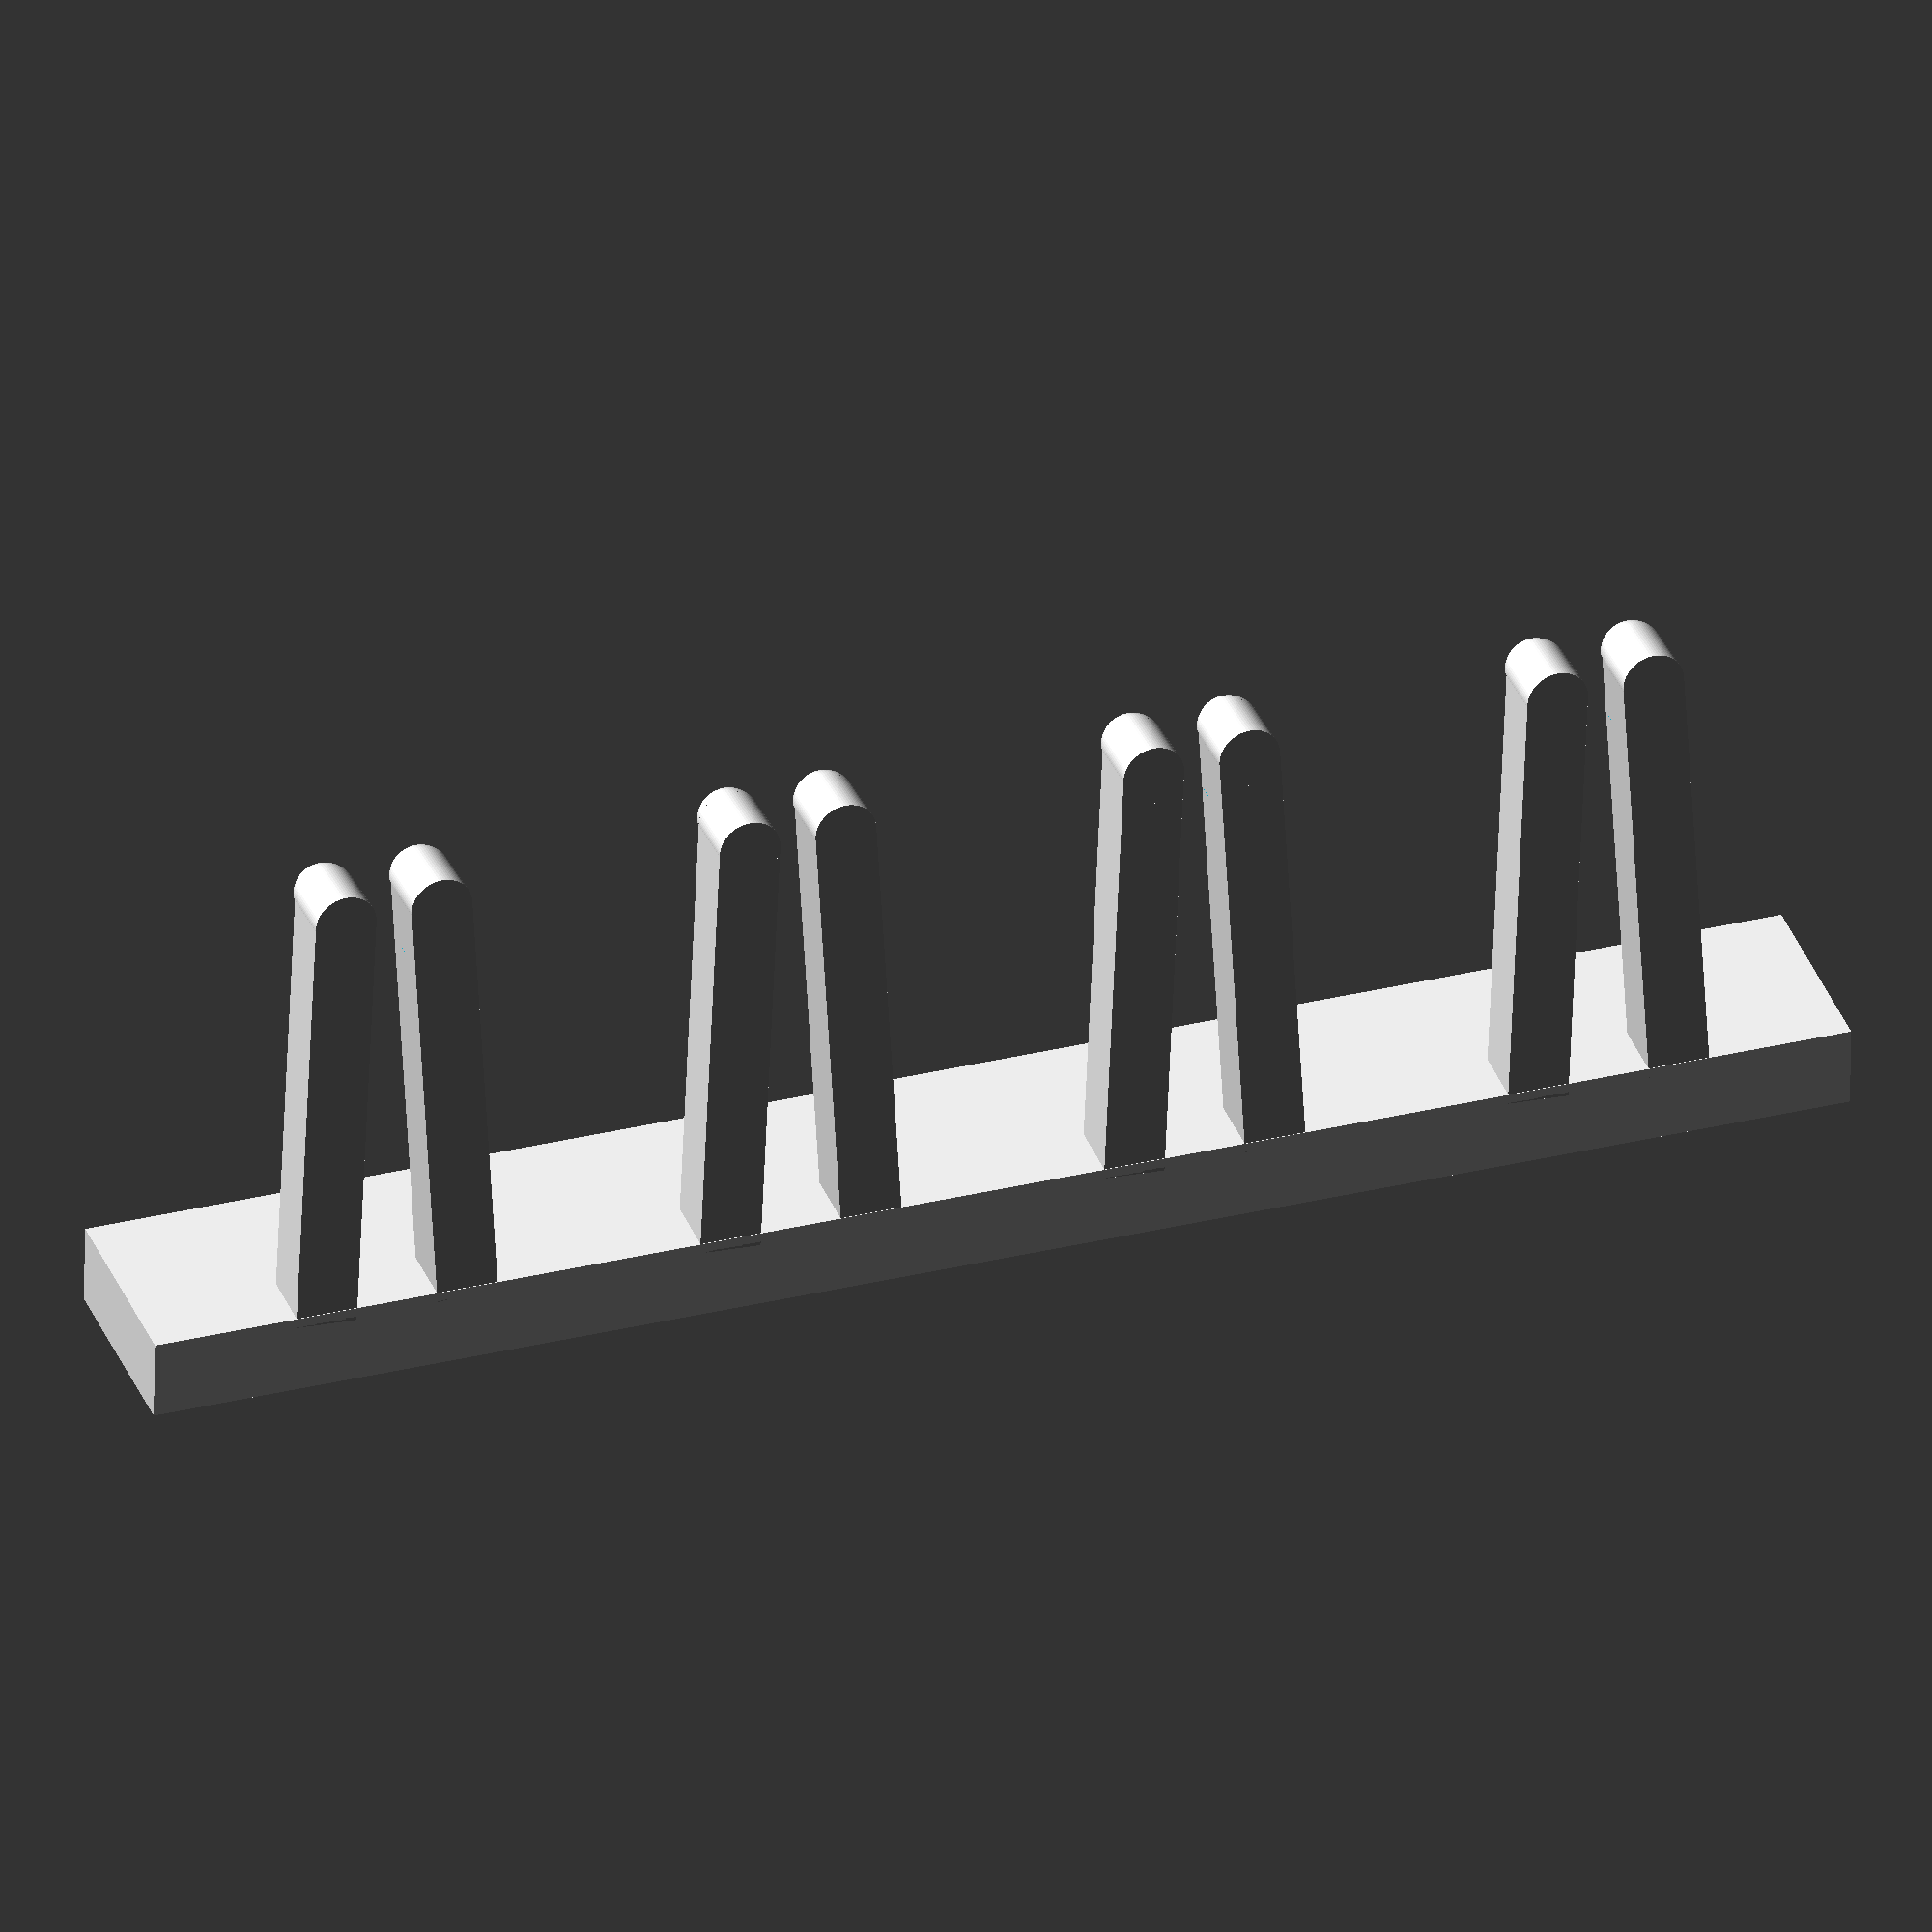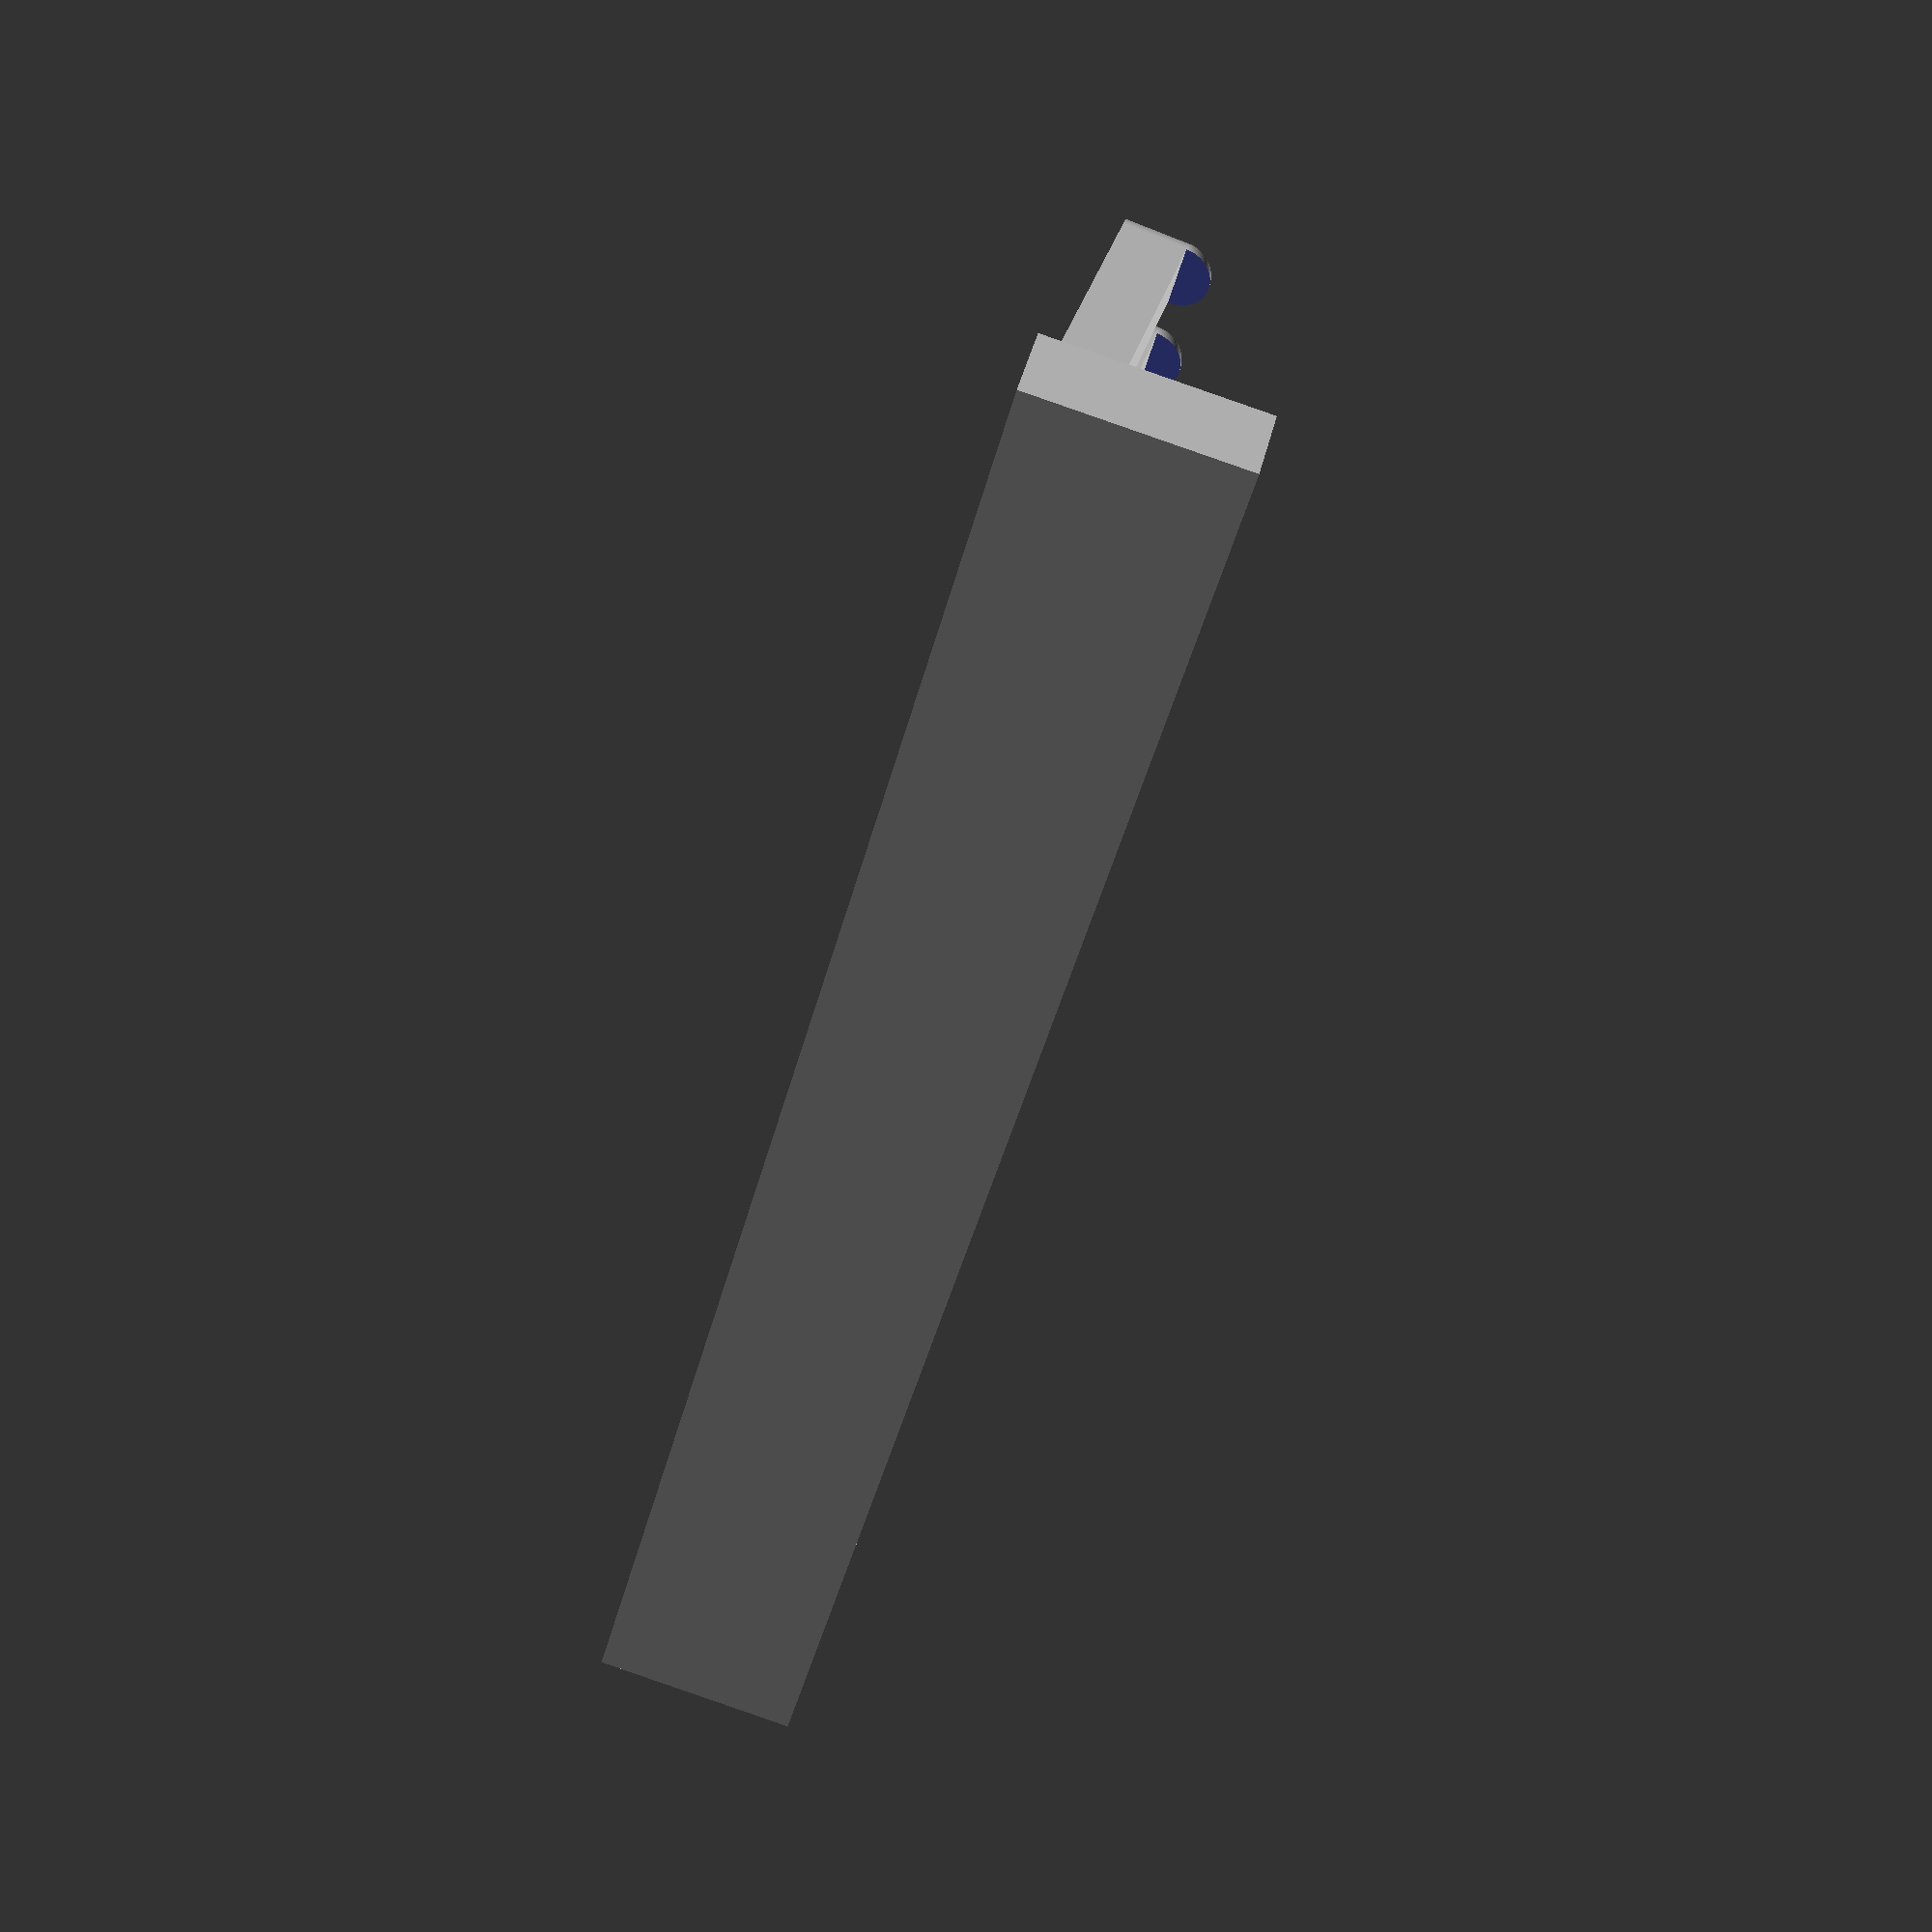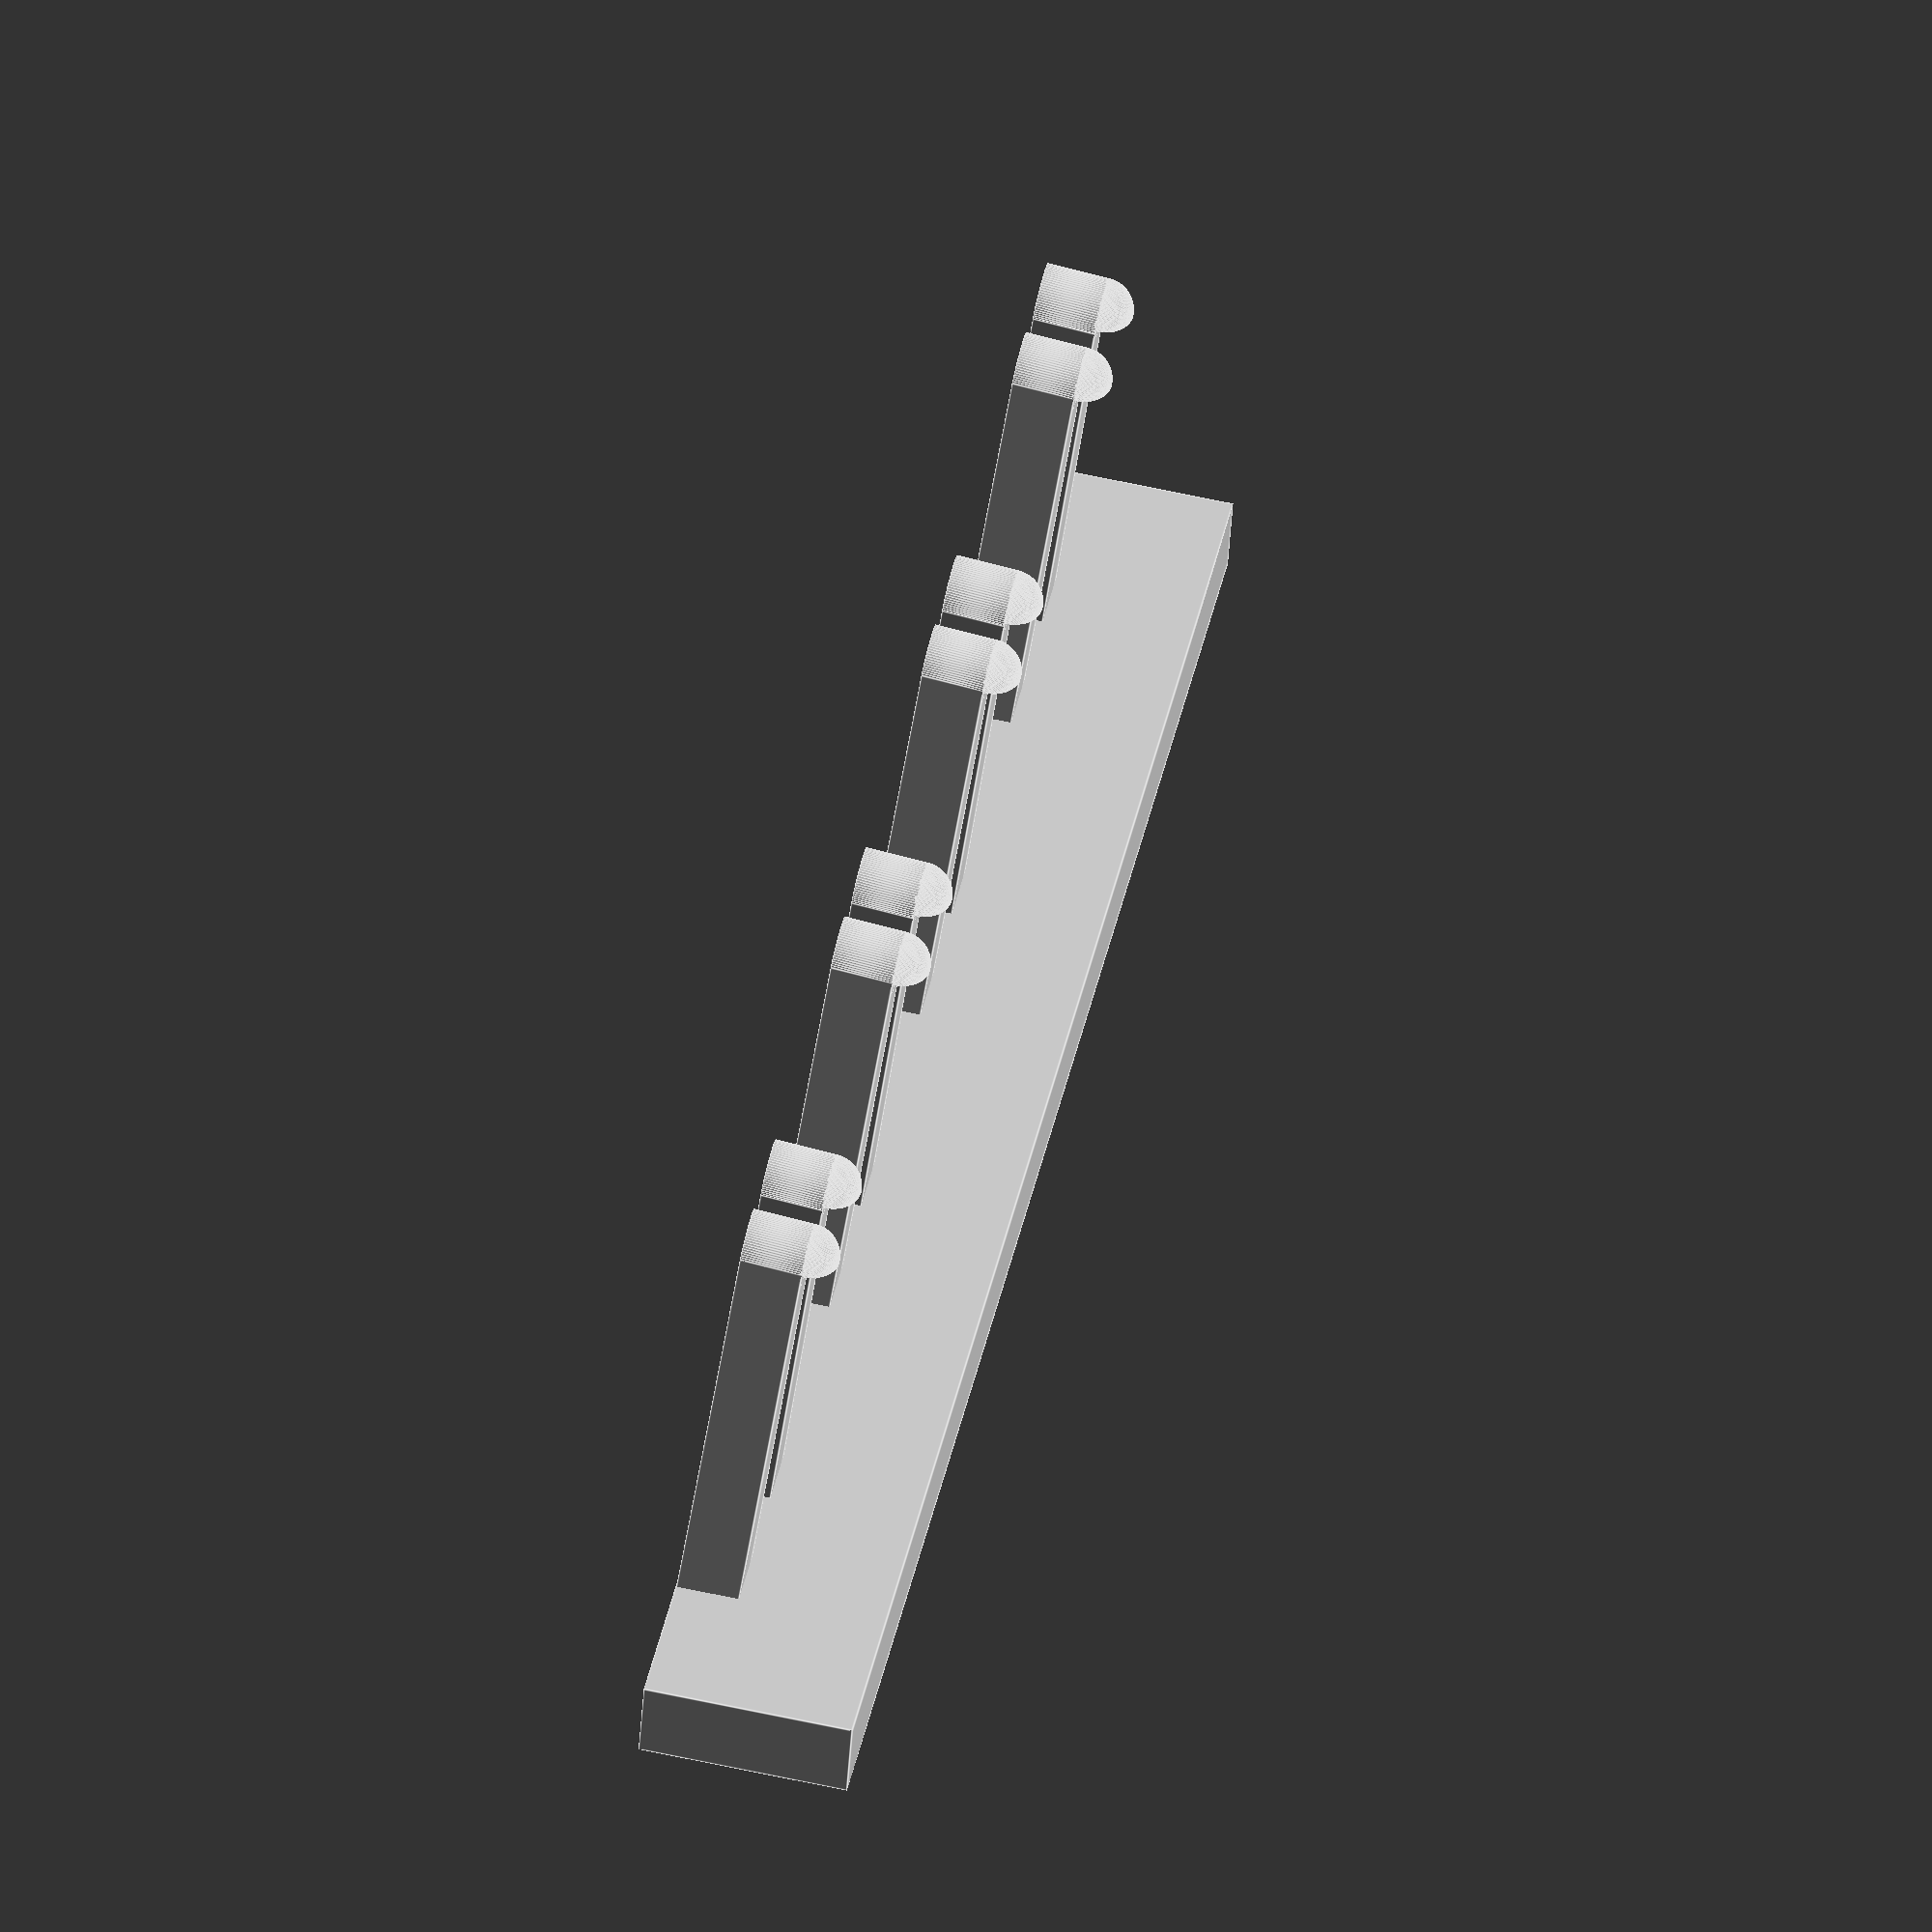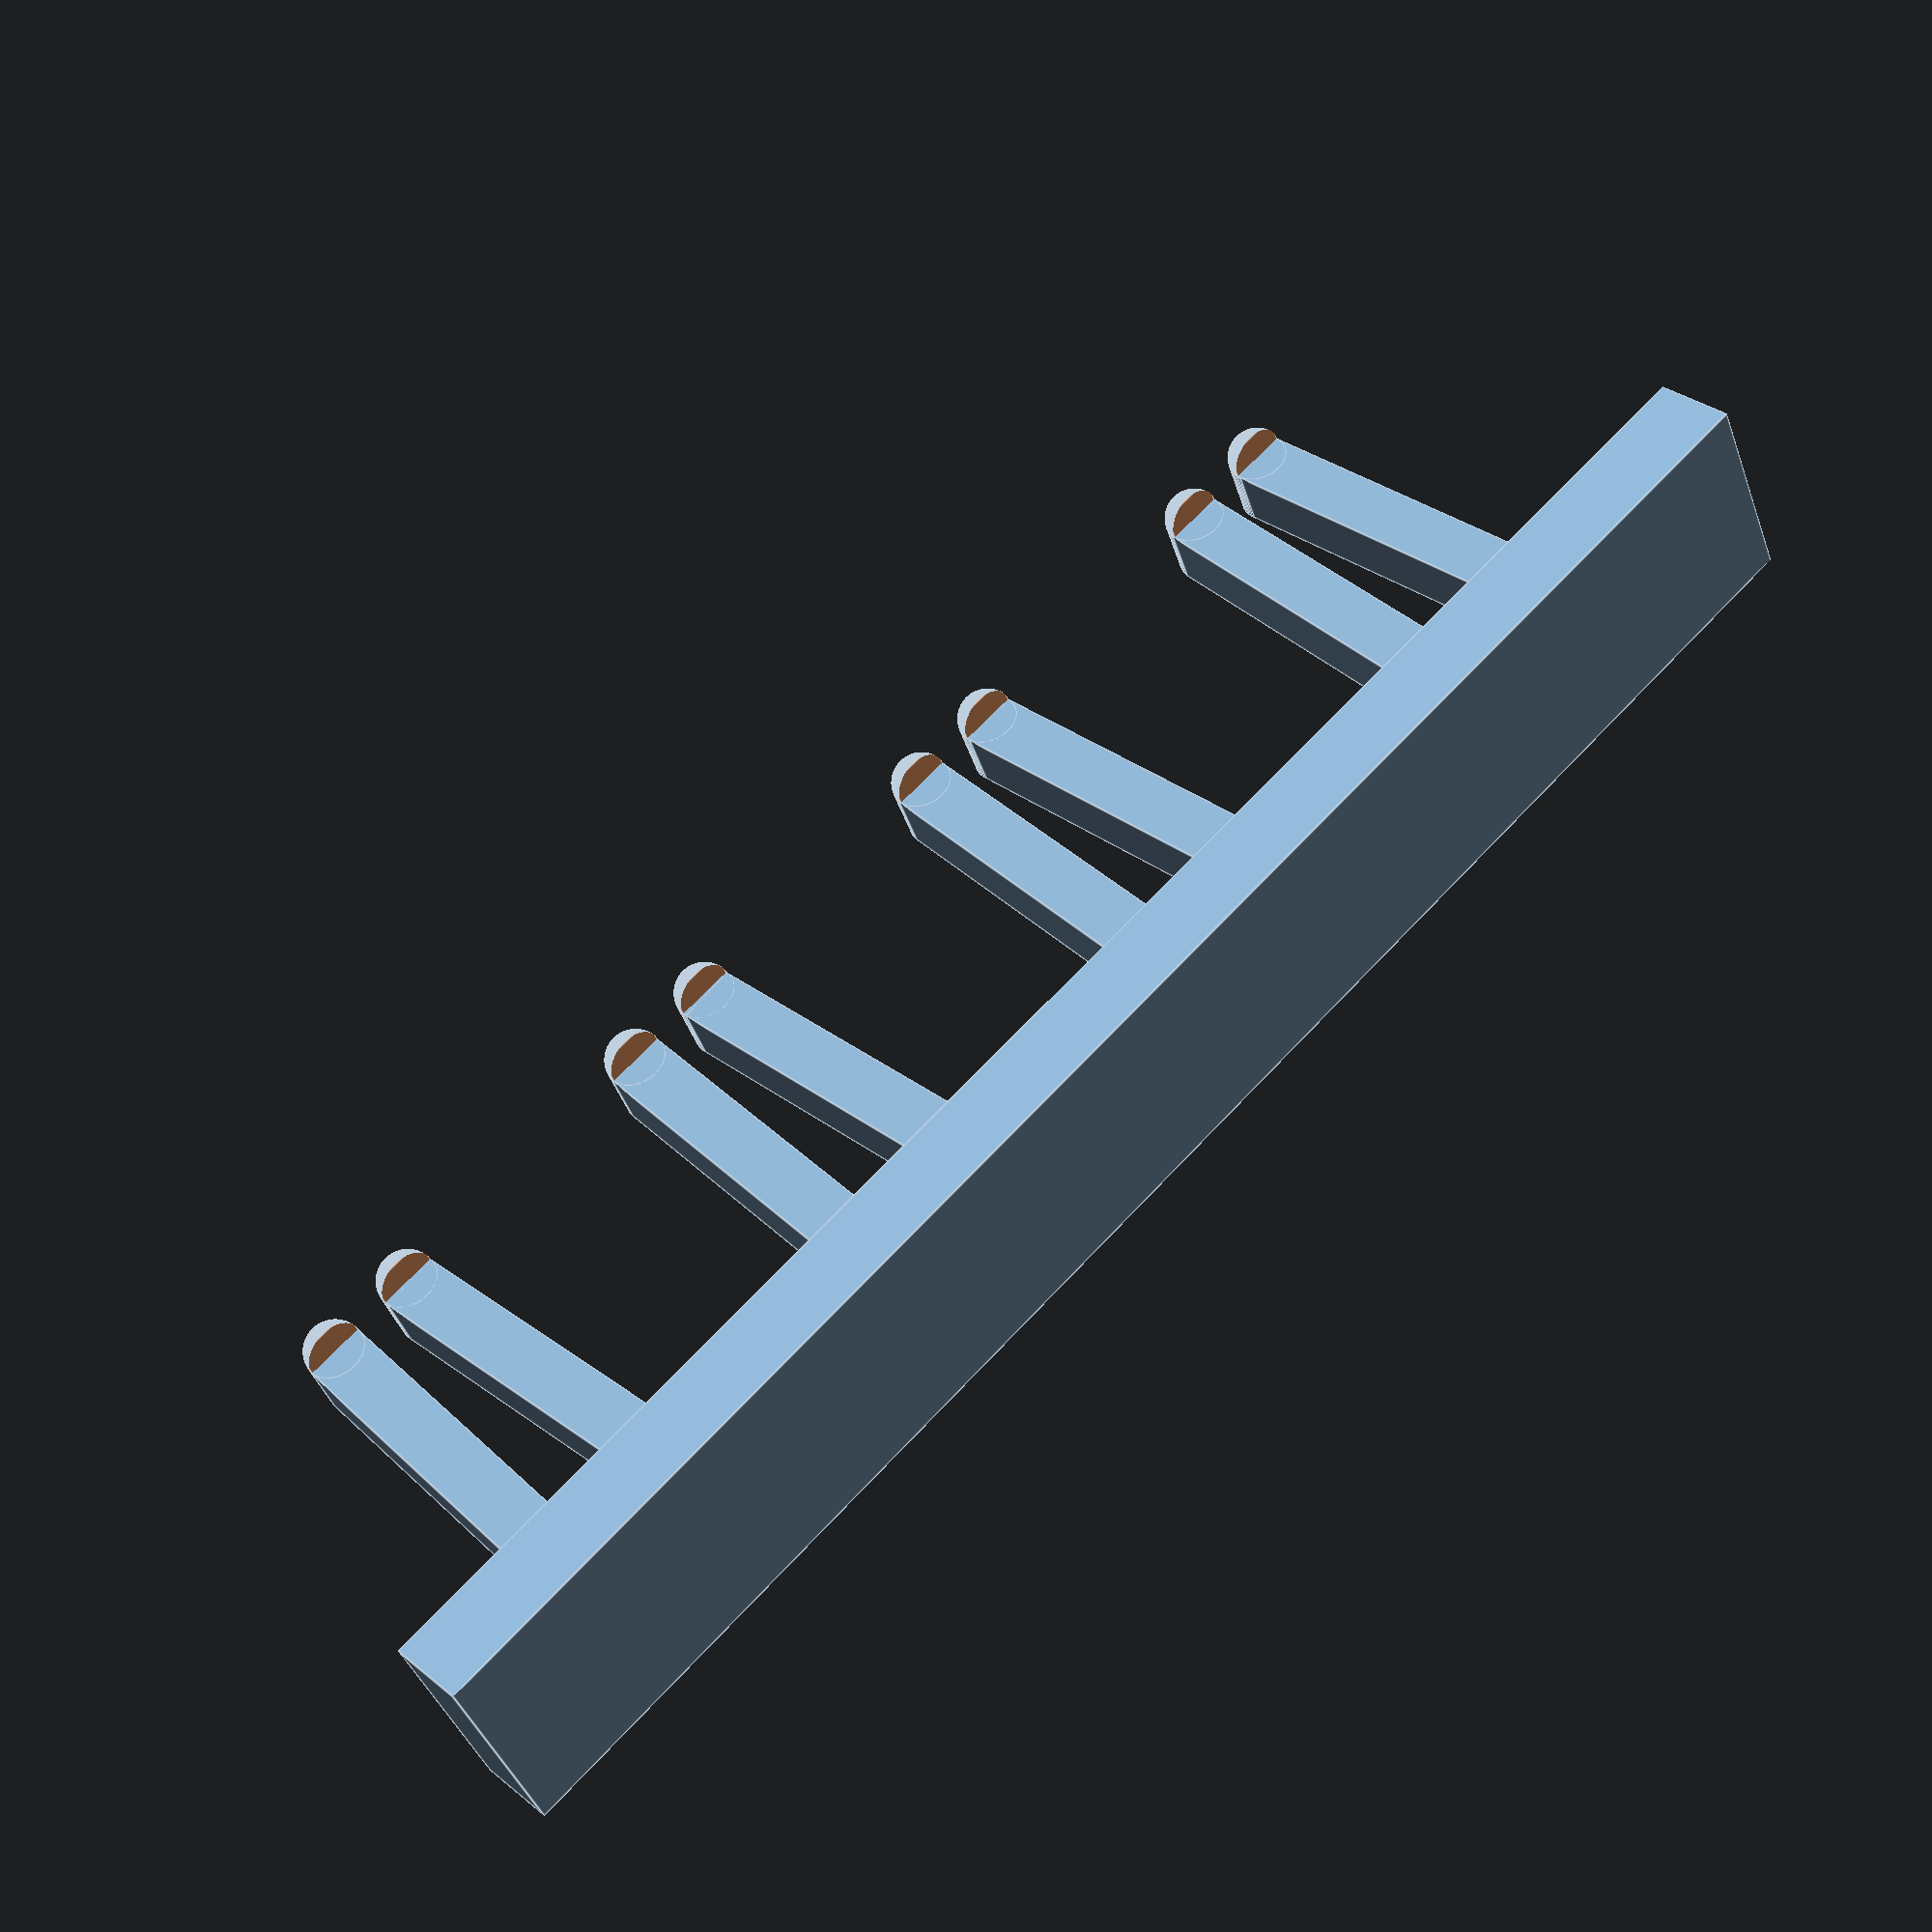
<openscad>
// Resolution of radius 
$fn=80;
// Variables
iNoOfHolders=4;
// Ratio: 2mm from side, 20mm in total (split in: 5 (free), 3 (material), 4 (free), 3 (material), 5 (free) = Total: 20mm)
lHolderLengthX=21.5;
lHolderWidthY=3;
lHolderHeightZ=lHolderWidthY;
lGapY=4;
lHolderMaxWidth=20;
lHolderSpacingY=(lHolderMaxWidth - lGapY - 2*lHolderWidthY) / 2;
lHolderRotationz=3;

lPlateMarginY=2;
lPlateHeightZ=10;
lPlateWidthY=iNoOfHolders*lHolderMaxWidth + 2*lPlateMarginY;
lPlateLengthX=4;
lPlateRotationY=4;
    
// Base Plate
rotate([0,lPlateRotationY,0]) translate([-lPlateLengthX+0.5,0,0]) cube([lPlateLengthX,lPlateWidthY,lPlateHeightZ]);

// Set # 1
	for (i = [0:iNoOfHolders-1]) {
    translate([0,lPlateMarginY + lHolderSpacingY +i*lHolderMaxWidth,0]) 
        rotate([0,0,lHolderRotationz]) cube([lHolderLengthX,lHolderWidthY,lHolderHeightZ]);
    translate([lHolderLengthX,lPlateMarginY + lHolderSpacingY +i*(lHolderMaxWidth)+ tan(lHolderRotationz)*lHolderLengthX + lHolderWidthY/2,0]) 
        cylinder(r=lHolderWidthY/2,h=lHolderWidthY);                           
    difference() {
        translate([lHolderLengthX,lPlateMarginY + lHolderSpacingY +i*lHolderMaxWidth + tan(lHolderRotationz)*lHolderLengthX + lHolderWidthY/2,lHolderHeightZ]) 
            sphere(lHolderWidthY/2);
        translate([lHolderLengthX-lHolderWidthY/2,lPlateMarginY + lHolderSpacingY +i*lHolderMaxWidth + tan(lHolderRotationz)*lHolderLengthX + lHolderWidthY/2,lHolderHeightZ])      
            cube([lHolderWidthY,lHolderWidthY,lHolderWidthY], center = true);
    }
      }

// Set # 2
	for (i = [0:iNoOfHolders-1]) {
    translate([0,lPlateMarginY + lHolderSpacingY + lHolderWidthY + lGapY + i*lHolderMaxWidth,0]) 
        rotate([0,0,-lHolderRotationz]) cube([lHolderLengthX,lHolderWidthY,lHolderHeightZ]);
    translate([lHolderLengthX,lPlateMarginY + lHolderSpacingY + lHolderWidthY + lGapY + i*lHolderMaxWidth + -tan(lHolderRotationz)*lHolderLengthX + lHolderWidthY/2,0]) 
        cylinder(r=lHolderWidthY/2,h=lHolderWidthY);                           
    difference() {
        translate([lHolderLengthX, lPlateMarginY + lHolderSpacingY + lHolderWidthY + lGapY + i*lHolderMaxWidth -tan(lHolderRotationz)*lHolderLengthX + lHolderWidthY/2,lHolderHeightZ]) 
            sphere(lHolderWidthY/2);
        translate([lHolderLengthX-lHolderWidthY/2, lPlateMarginY + lHolderSpacingY + lHolderWidthY + lGapY + i*lHolderMaxWidth -tan(lHolderRotationz)*lHolderLengthX + lHolderWidthY/2,lHolderHeightZ])      
            cube([lHolderWidthY,lHolderWidthY,lHolderWidthY], center = true);
    }
      }

</openscad>
<views>
elev=148.9 azim=90.4 roll=19.1 proj=o view=wireframe
elev=276.7 azim=40.6 roll=292.0 proj=p view=solid
elev=283.4 azim=301.4 roll=284.4 proj=o view=edges
elev=38.5 azim=225.2 roll=16.1 proj=p view=edges
</views>
